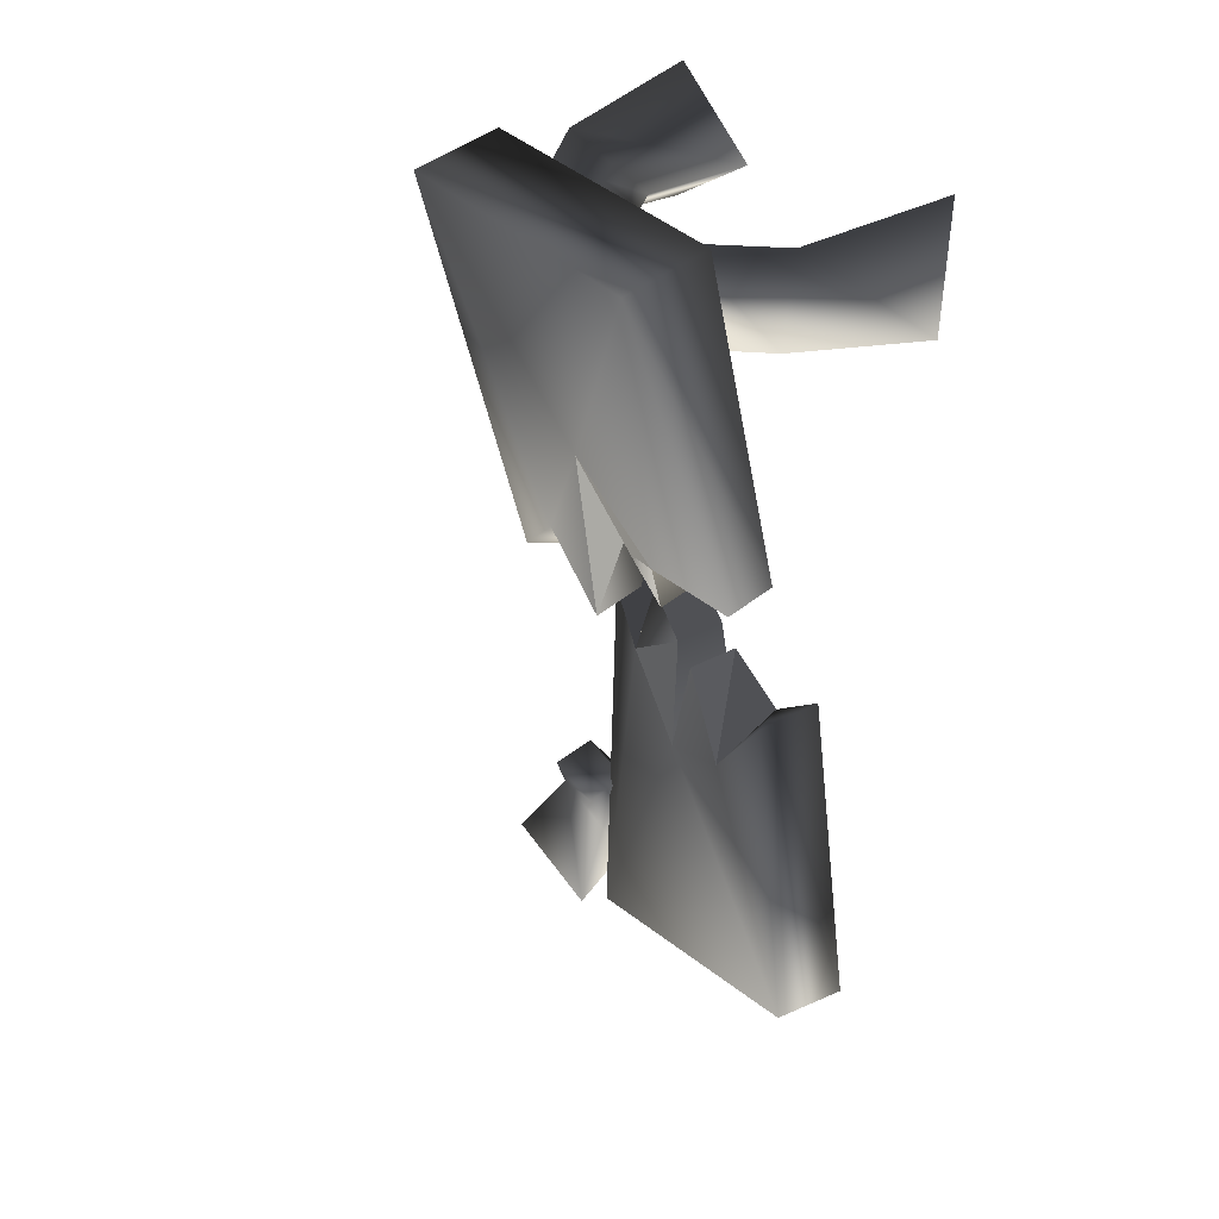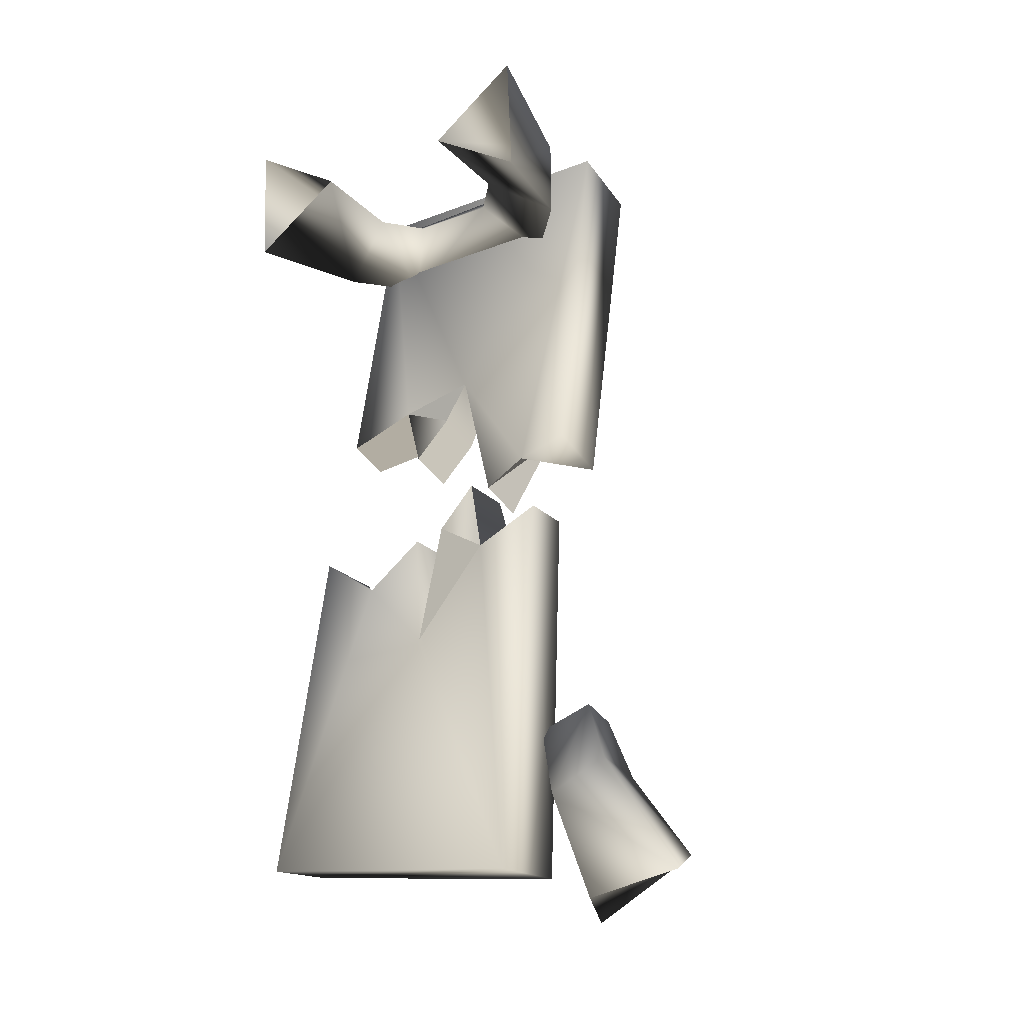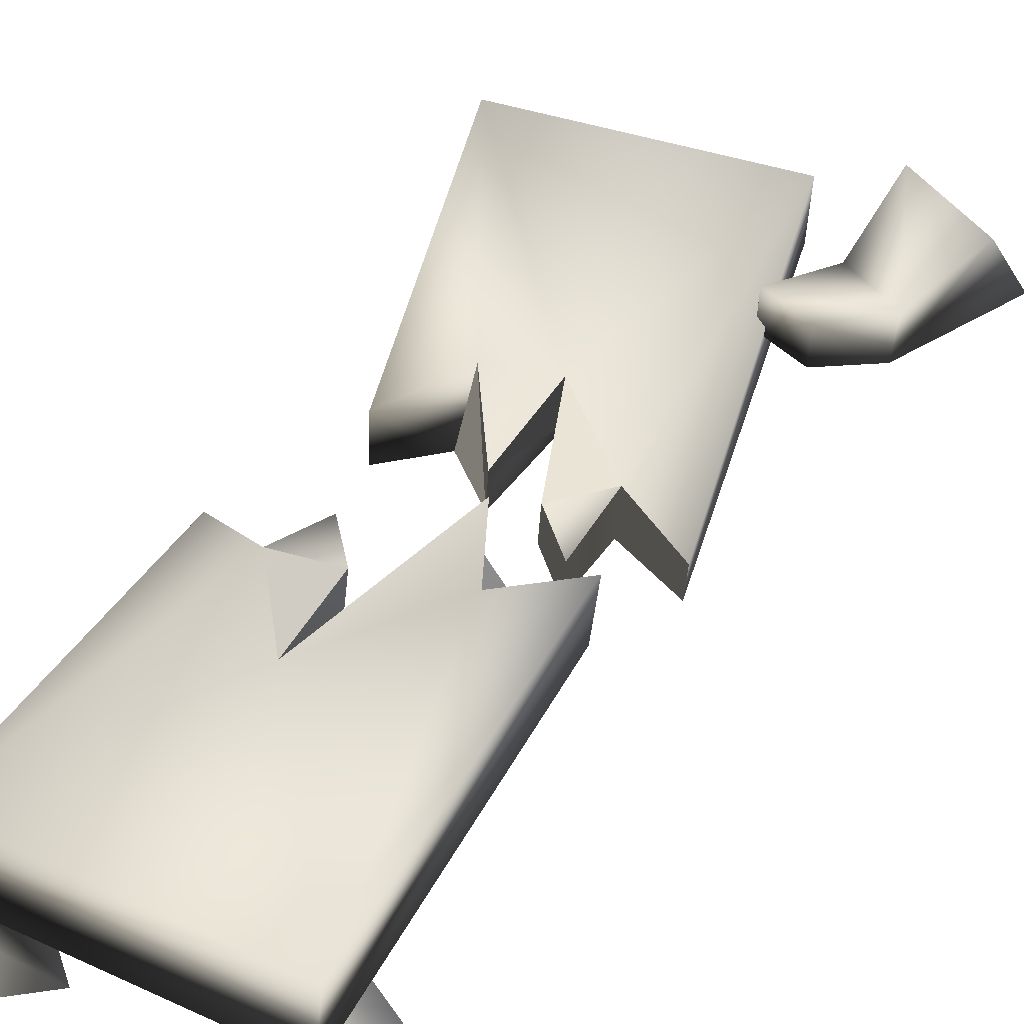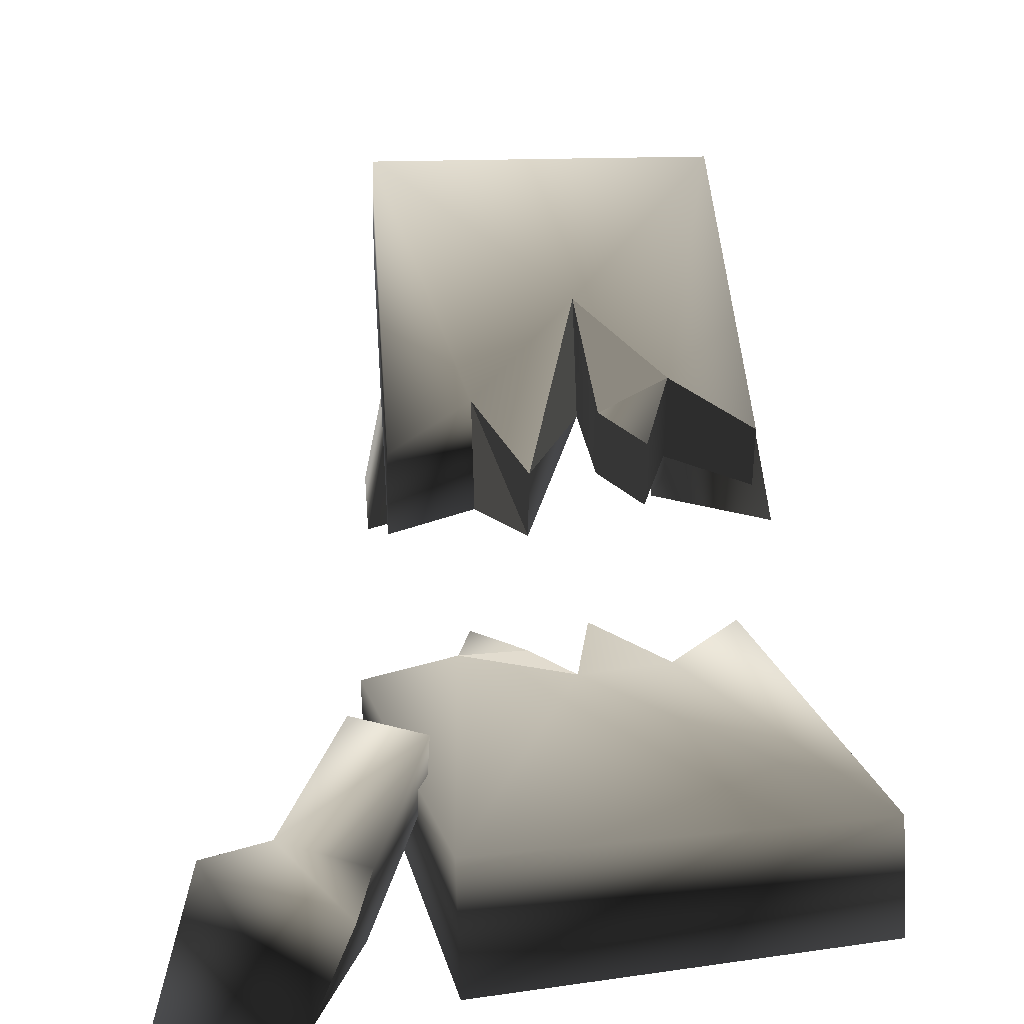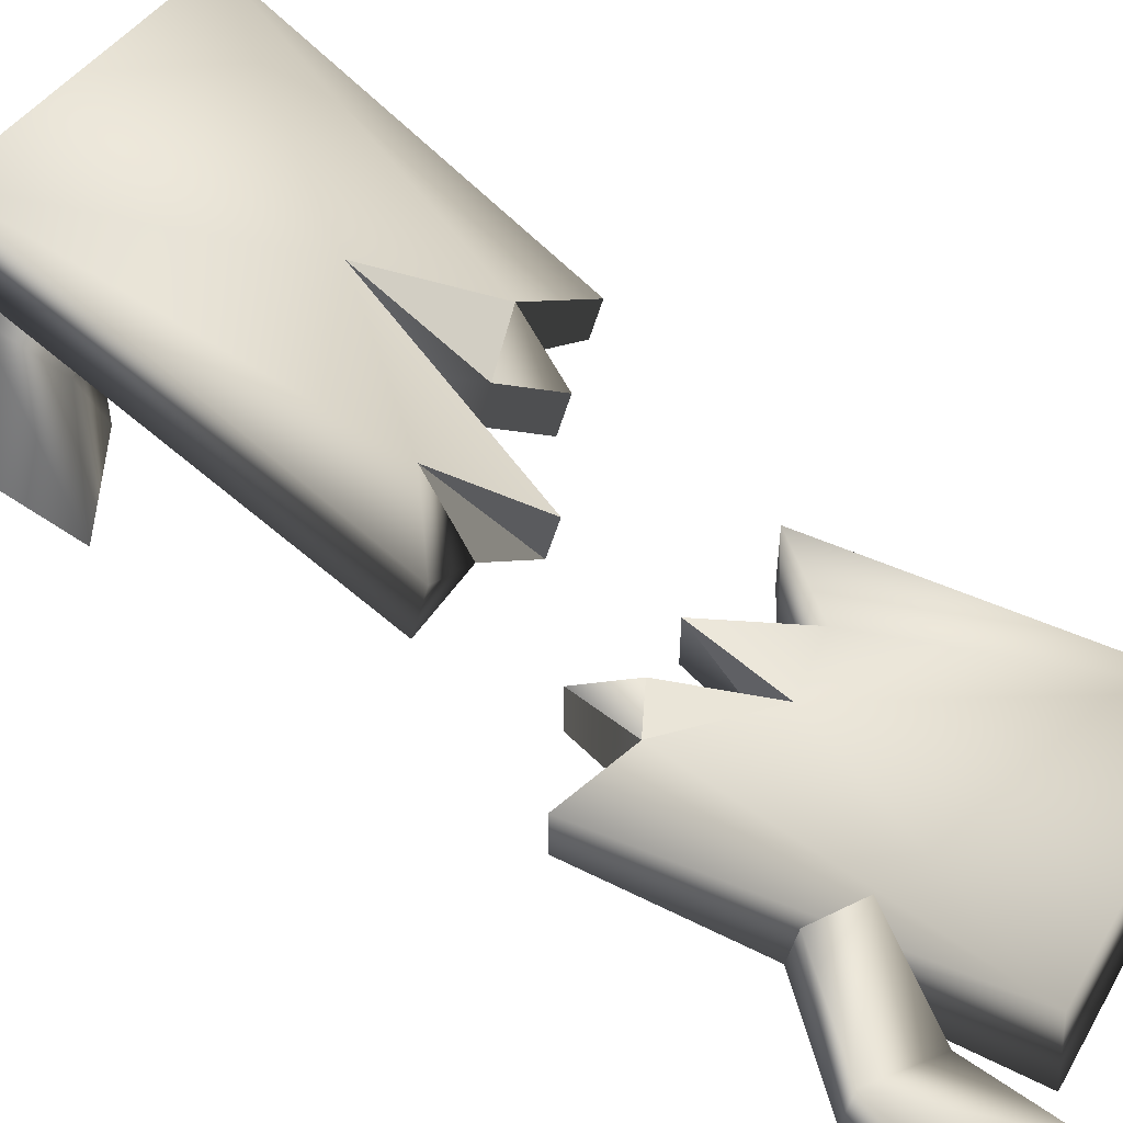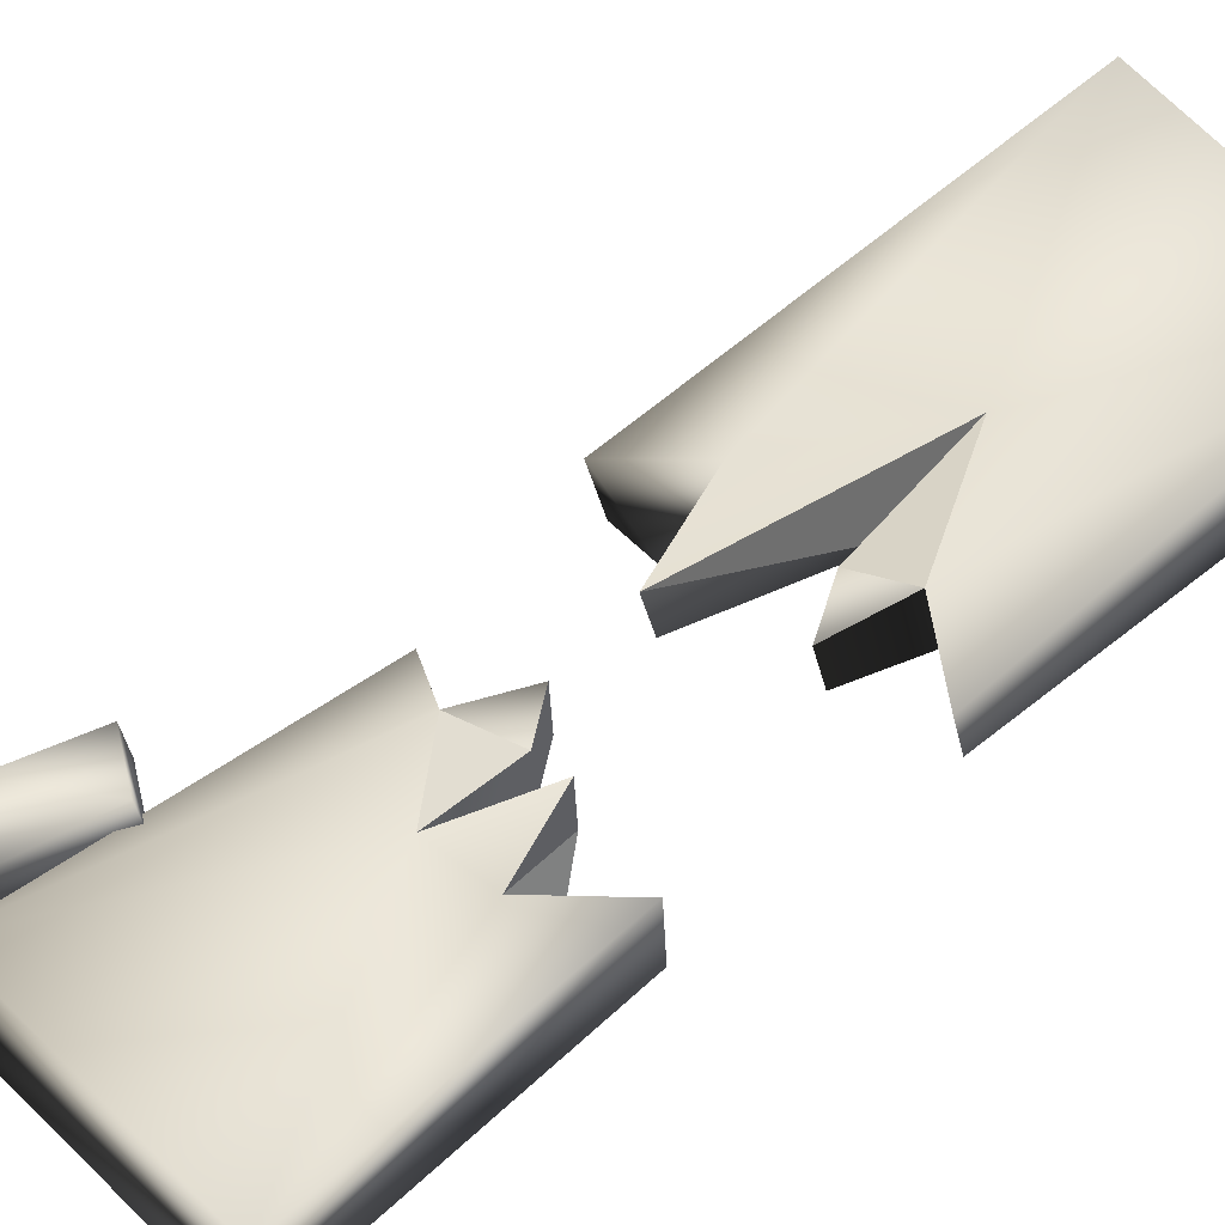
<metadata>
{"format":"obj","ext":"obj","renderer":"f3d","projection":"perspective","resolution":1024,"background":"white","views":[{"elev":32.4,"azim":-127.4,"up":"+Z"},{"elev":-21.9,"azim":30.8,"up":"+Z"},{"elev":56.1,"azim":23.1,"up":"+Y"},{"elev":20.3,"azim":173.8,"up":"+Y"},{"elev":50.5,"azim":124.5,"up":"+Y"},{"elev":50.6,"azim":-127.3,"up":"+Y"}]}
</metadata>
<code>
v -0.2828 0.5652 0.3545
v -0.1198 0.5068 0.2996
v -0.2108 0.4752 0.1684
v 0.504 0.3028 -0.8222
v 0.3546 0.2853 -0.8877
v 0.3602 0.1513 -0.8649
v 0.5096 0.1688 -0.7994
v -0.03178 0.2208 -0.2177
v -0.1684 0.2329 -0.4728
v -0.03768 0.06142 -0.2133
v -0.1807 0.0241 -0.3616
v -0.03768 0.06142 -0.2133
v -0.1684 0.2329 -0.4728
v -0.3388 0.2293 -0.2563
v -0.3465 0.02046 -0.2506
v -0.1807 0.0241 -0.3616
v -0.1684 0.2329 -0.4728
v 0.0287 0.2333 -0.5157
v -0.03178 0.2208 -0.2177
v 0.02357 -0.01037 -0.5695
v -0.03768 0.06142 -0.2133
v 0.02357 -0.01037 -0.5695
v -0.03178 0.2208 -0.2177
v 0.08932 0.004659 -0.2148
v 0.02357 -0.01037 -0.5695
v 0.2412 -0.01122 -0.3043
v 0.08932 0.004659 -0.2148
v 0.2412 -0.01122 -0.3043
v 0.1985 0.003898 -0.09409
v 0.0287 0.2333 -0.5157
v 0.09522 0.1641 -0.2191
v 0.2489 0.1976 -0.31
v 0.2489 0.1976 -0.31
v 0.09522 0.1641 -0.2191
v 0.2044 0.1633 -0.09842
v 0.06702 0.4752 0.003148
v 0.1657 0.5548 0.2687
v 0.06534 0.3203 0.04171
v 0.1716 0.352 0.1341
v 0.06534 0.3203 0.04171
v 0.1657 0.5548 0.2687
v 0.3615 0.4959 0.1043
v 0.3593 0.2931 0.1548
v 0.1716 0.352 0.1341
v 0.1657 0.5548 0.2687
v -0.105 0.6704 0.6395
v 0.06702 0.4752 0.003148
v -0.09903 0.4315 0.503
v 0.06534 0.3203 0.04171
v -0.09903 0.4315 0.503
v 0.06702 0.4752 0.003148
v -0.1215 0.352 0.3381
v -0.09903 0.4315 0.503
v -0.285 0.3624 0.405
v -0.1215 0.352 0.3381
v -0.285 0.3624 0.405
v -0.2125 0.3203 0.207
v -0.105 0.6704 0.6395
v -0.1198 0.5068 0.2996
v -0.2828 0.5652 0.3545
v 0.4782 0.1437 -1.14
v 0.4911 -0.0232 -1.104
v 0.3602 0.1513 -0.8649
v 0.3546 0.2853 -0.8877
v 0.6127 -0.03121 -1.414
v 0.4911 -0.0232 -1.104
v 0.5258 0.1948 -1.44
v 0.6543 0.1614 -1.044
v 0.4782 0.1437 -1.14
v 0.3546 0.2853 -0.8877
v 0.504 0.3028 -0.8222
v 0.5258 0.1948 -1.44
v 0.4782 0.1437 -1.14
v 0.7931 0.2398 -1.267
v 0.6127 -0.03121 -1.414
v 0.5258 0.1948 -1.44
v 0.7931 0.2398 -1.267
v 0.8817 -0.03133 -1.362
v -0.3797 0.3101 1.168
v -0.2836 0.4311 1.172
v -0.4217 0.6087 1.303
v -0.4097 0.5916 1.029
v -0.5731 0.4167 1.028
v -0.5846 0.3947 1.29
v -0.6675 -0.01493 1.345
v -0.3778 -0.0118 1.168
v -0.6509 -0.01493 0.9656
v 0.7931 0.2398 -1.267
v 0.6543 0.1614 -1.044
v 0.6512 -0.007104 -1.016
v 0.8817 -0.03133 -1.362
v 0.6543 0.1614 -1.044
v 0.504 0.3028 -0.8222
v 0.5096 0.1688 -0.7994
v 0.8817 -0.03133 -1.362
v 0.6512 -0.007104 -1.016
v 0.4911 -0.0232 -1.104
v 0.6127 -0.03121 -1.414
v 0.6512 -0.007104 -1.016
v 0.5096 0.1688 -0.7994
v 0.3602 0.1513 -0.8649
v -0.6509 -0.01493 0.9656
v -0.6675 -0.01493 1.345
v -0.5846 0.3947 1.29
v -0.5731 0.4167 1.028
v -0.4217 0.6087 1.303
v -0.4097 0.5916 1.029
v -0.1807 0.0241 -0.3616
v 0.02357 -0.01037 -0.5695
v -0.03768 0.06142 -0.2133
v -0.3465 0.02046 -0.2506
v -0.4816 -0.008396 -1.224
v 0.3373 -0.04093 -1.305
v 0.2412 -0.01122 -0.3043
v 0.4404 -0.03239 -0.2228
v 0.0287 0.2333 -0.5157
v -0.1684 0.2329 -0.4728
v -0.03178 0.2208 -0.2177
v 0.4458 0.1157 -0.2268
v 0.3441 0.2317 -1.29
v 0.2489 0.1976 -0.31
v -0.475 0.2296 -1.203
v -0.3388 0.2293 -0.2563
v 0.1716 0.352 0.1341
v -0.09903 0.4315 0.503
v 0.06534 0.3203 0.04171
v 0.3593 0.2931 0.1548
v 0.307 0.5923 1.354
v -0.5159 0.5923 1.318
v -0.285 0.3624 0.405
v -0.4716 0.3225 0.3031
v -0.105 0.6704 0.6395
v 0.1657 0.5548 0.2687
v 0.06702 0.4752 0.003148
v -0.47 0.4664 0.2673
v -0.5137 0.8434 1.268
v -0.2828 0.5652 0.3545
v 0.3092 0.8434 1.304
v 0.3615 0.4959 0.1043
v -0.47 0.4664 0.2673
v -0.2828 0.5652 0.3545
v -0.4716 0.3225 0.3031
v -0.1198 0.5068 0.2996
v -0.105 0.6704 0.6395
v -0.09903 0.4315 0.503
v -0.285 0.3624 0.405
v -0.4716 0.3225 0.3031
v -0.2108 0.4752 0.1684
v -0.2125 0.3203 0.207
v -0.1215 0.352 0.3381
v 0.258 0.412 1.326
v 0.3364 -0.01493 1.389
v 0.353 -0.01493 1.009
v 0.2694 0.3944 1.065
v 0.09523 0.5916 1.326
v 0.1072 0.5916 1.052
v -0.4217 0.6087 1.303
v -0.4097 0.5916 1.029
v 0.3441 0.2317 -1.29
v 0.4458 0.1157 -0.2268
v 0.4404 -0.03239 -0.2228
v 0.3373 -0.04093 -1.305
v -0.475 0.2296 -1.203
v -0.4816 -0.008396 -1.224
v -0.3388 0.2293 -0.2563
v -0.3465 0.02046 -0.2506
v -0.5137 0.8434 1.268
v -0.47 0.4664 0.2673
v -0.4716 0.3225 0.3031
v -0.5159 0.5923 1.318
v 0.3092 0.8434 1.304
v 0.307 0.5923 1.354
v 0.3615 0.4959 0.1043
v 0.3593 0.2931 0.1548
v 0.06326 -0.0118 1.187
v 0.3364 -0.01493 1.389
v 0.258 0.412 1.326
v 0.06589 0.3104 1.187
v 0.09523 0.5916 1.326
v -0.03089 0.4311 1.183
v -0.4217 0.6087 1.303
v -0.2836 0.4311 1.172
v -0.4097 0.5916 1.029
v 0.1072 0.5916 1.052
v 0.2694 0.3944 1.065
v 0.353 -0.01493 1.009
v 0.4458 0.1157 -0.2268
v 0.2489 0.1976 -0.31
v 0.4404 -0.03239 -0.2228
v 0.09522 0.1641 -0.2191
v 0.0287 0.2333 -0.5157
v 0.02357 -0.01037 -0.5695
v 0.2412 -0.01122 -0.3043
v 0.4404 -0.03239 -0.2228
v 0.2044 0.1633 -0.09842
v 0.1985 0.003898 -0.09409
v 0.08932 0.004659 -0.2148
g SHADOWFANGBENCH01
o SHADOWFANGBENCH010
f 1 2 3
f 4 5 6
f 6 7 4
f 8 9 10
f 11 12 13
f 14 15 16
f 16 17 14
f 18 19 20
f 21 22 23
f 24 25 26
f 27 28 29
f 30 31 32
f 33 34 35
f 36 37 38
f 39 40 41
f 42 43 44
f 44 45 42
f 46 47 48
f 49 50 51
f 52 53 54
f 55 56 57
f 58 59 60
f 61 62 63
f 63 64 61
f 65 66 61
f 61 67 65
f 68 69 70
f 70 71 68
f 72 73 68
f 68 74 72
f 75 76 77
f 77 78 75
f 79 80 81
f 82 80 79
f 79 83 82
f 84 85 86
f 81 84 79
f 86 79 84
f 83 79 86
f 86 87 83
f 88 89 90
f 90 91 88
f 90 92 93
f 93 94 90
f 95 96 97
f 97 98 95
f 97 99 100
f 100 101 97
f 102 103 104
f 104 105 102
f 105 104 106
f 106 107 105
f 108 109 110
f 111 112 108
f 108 112 109
f 113 109 112
f 113 114 109
f 113 115 114
f 116 117 118
f 119 120 121
f 121 120 116
f 116 120 122
f 122 117 116
f 122 123 117
f 124 125 126
f 127 128 124
f 124 128 125
f 129 125 128
f 129 130 125
f 129 131 130
f 132 133 134
f 135 136 137
f 137 136 132
f 132 136 138
f 138 133 132
f 138 139 133
f 140 141 142
f 143 144 145
f 146 147 141
f 146 141 148
f 148 149 146
f 148 143 149
f 150 149 143
f 145 150 143
f 151 152 153
f 153 154 151
f 155 151 154
f 154 156 155
f 157 155 156
f 156 158 157
f 159 160 161
f 161 162 159
f 163 159 162
f 162 164 163
f 165 163 164
f 164 166 165
f 167 168 169
f 169 170 167
f 171 167 170
f 170 172 171
f 173 171 172
f 172 174 173
f 175 176 177
f 177 178 175
f 178 177 179
f 179 180 178
f 180 179 181
f 181 182 180
f 180 182 183
f 183 184 180
f 178 180 184
f 184 185 178
f 175 178 185
f 185 186 175
f 187 188 189
f 190 191 192
f 193 194 188
f 193 188 195
f 195 196 193
f 195 190 196
f 197 196 190
f 192 197 190

</code>
